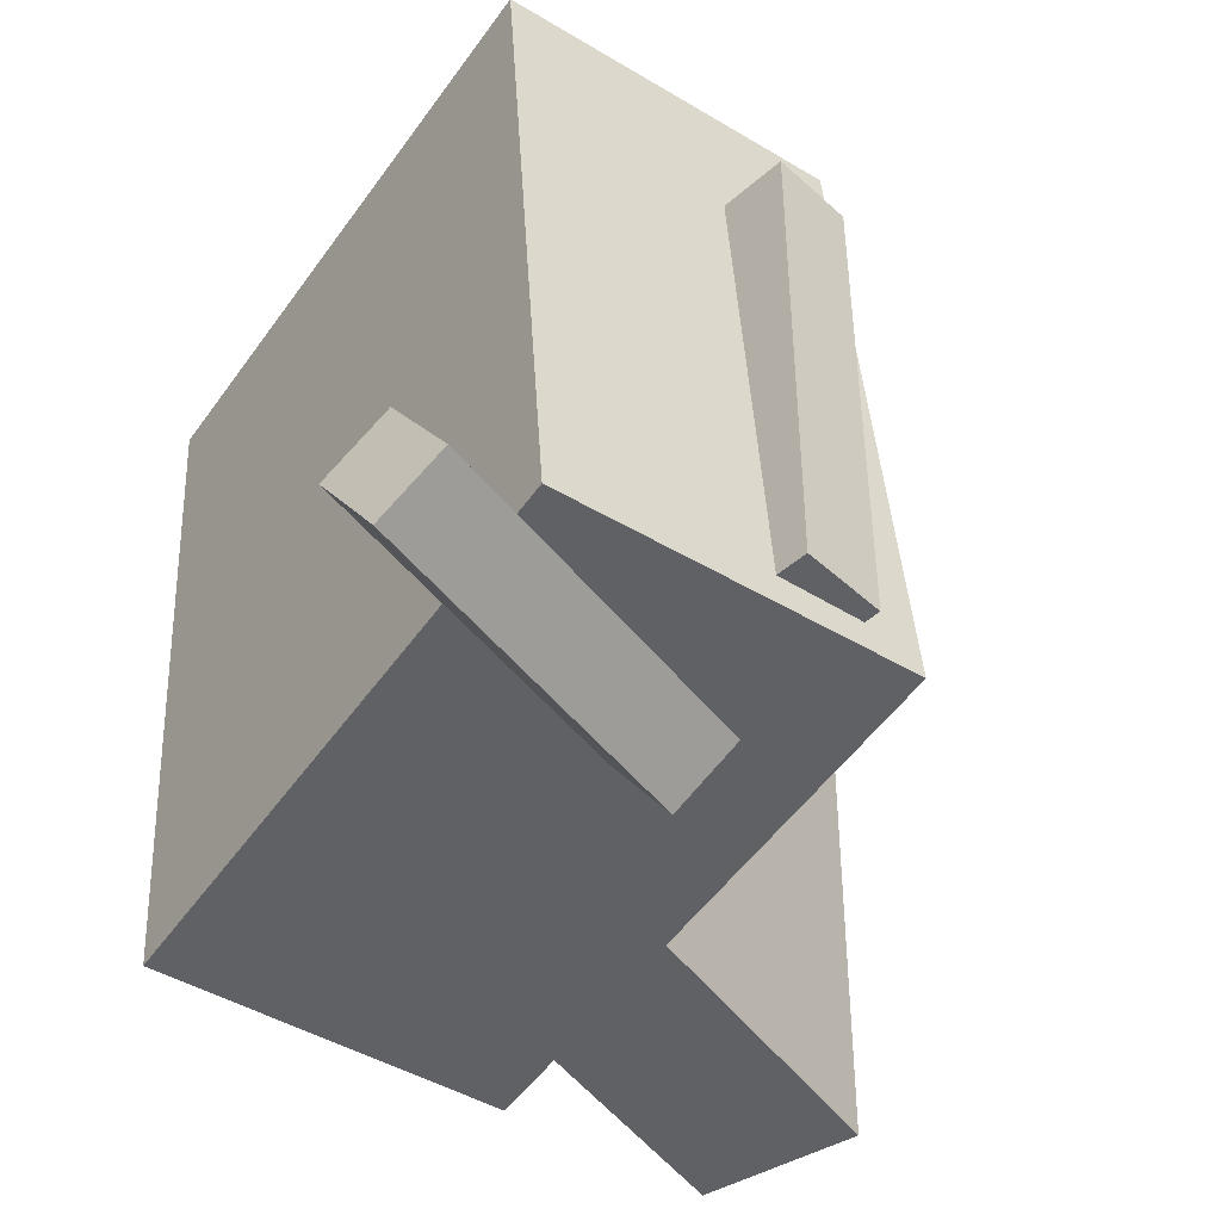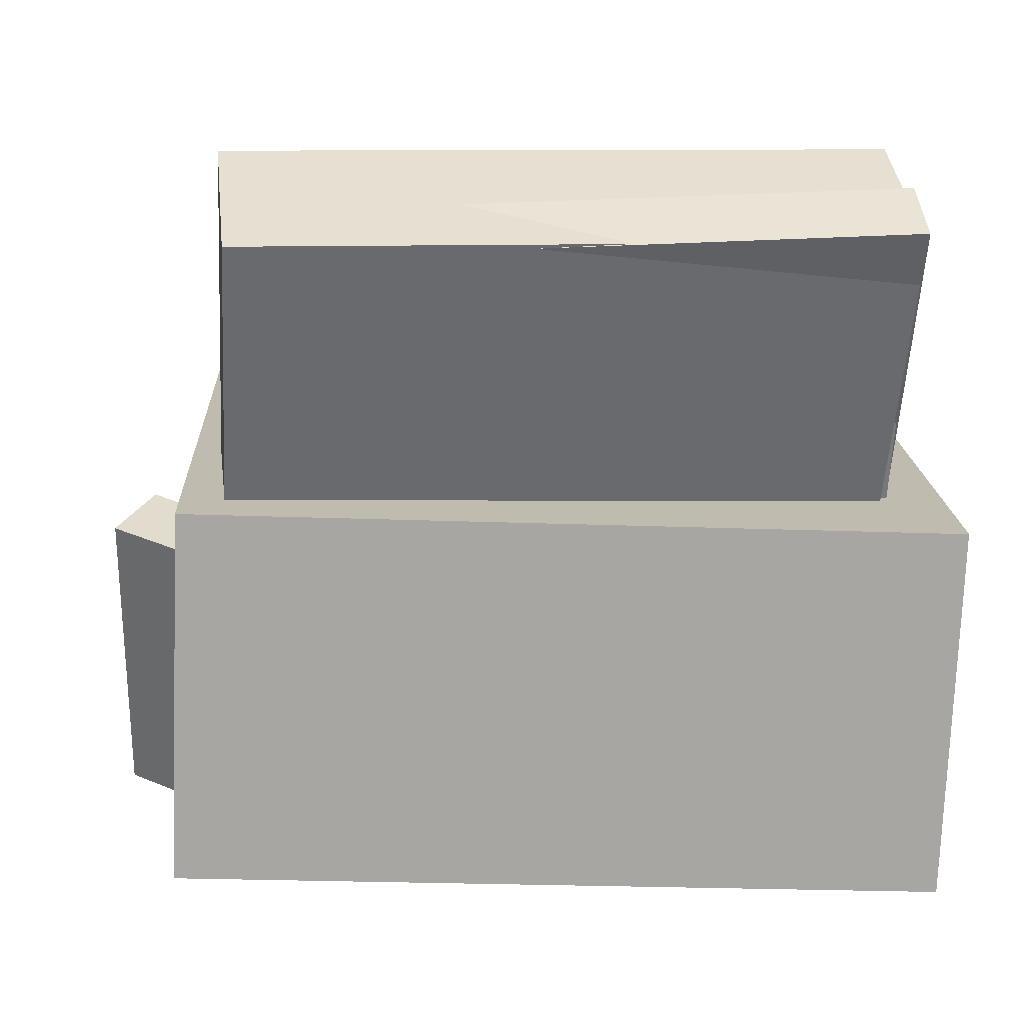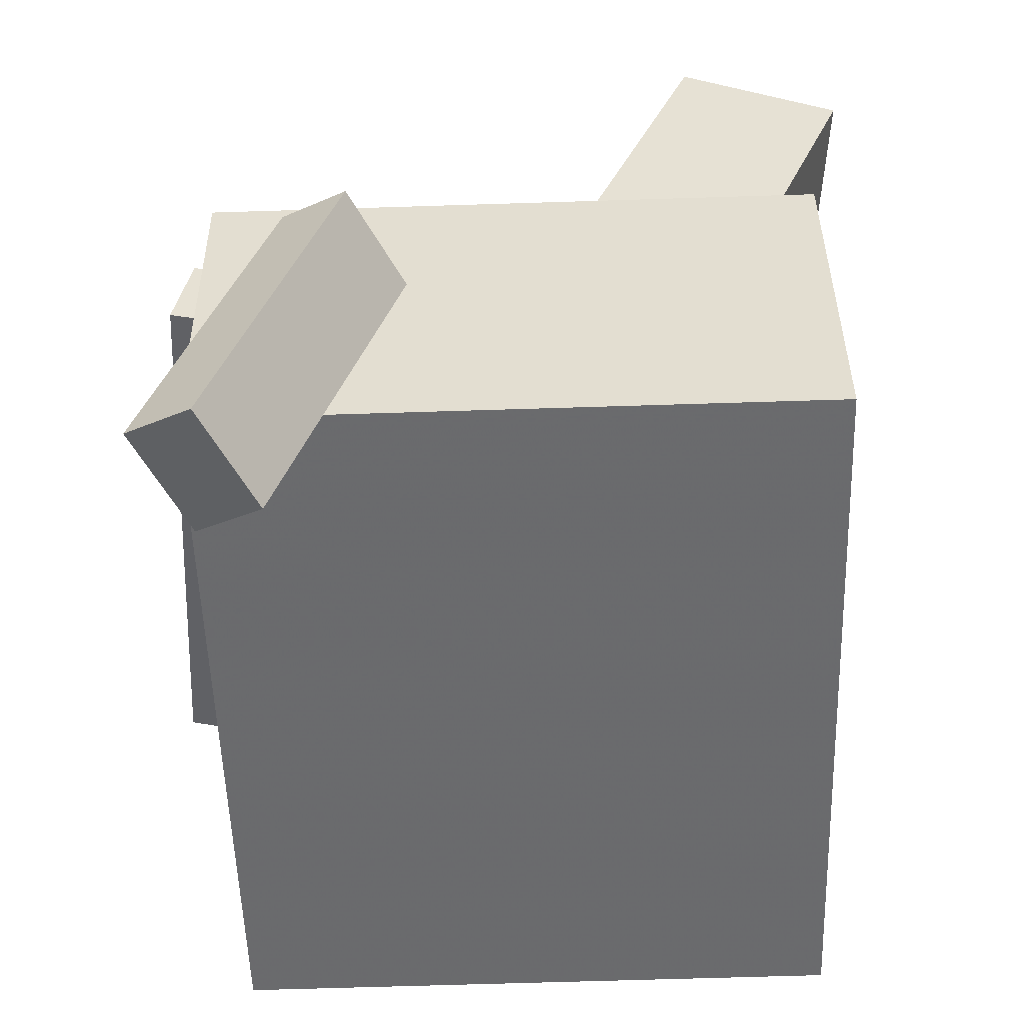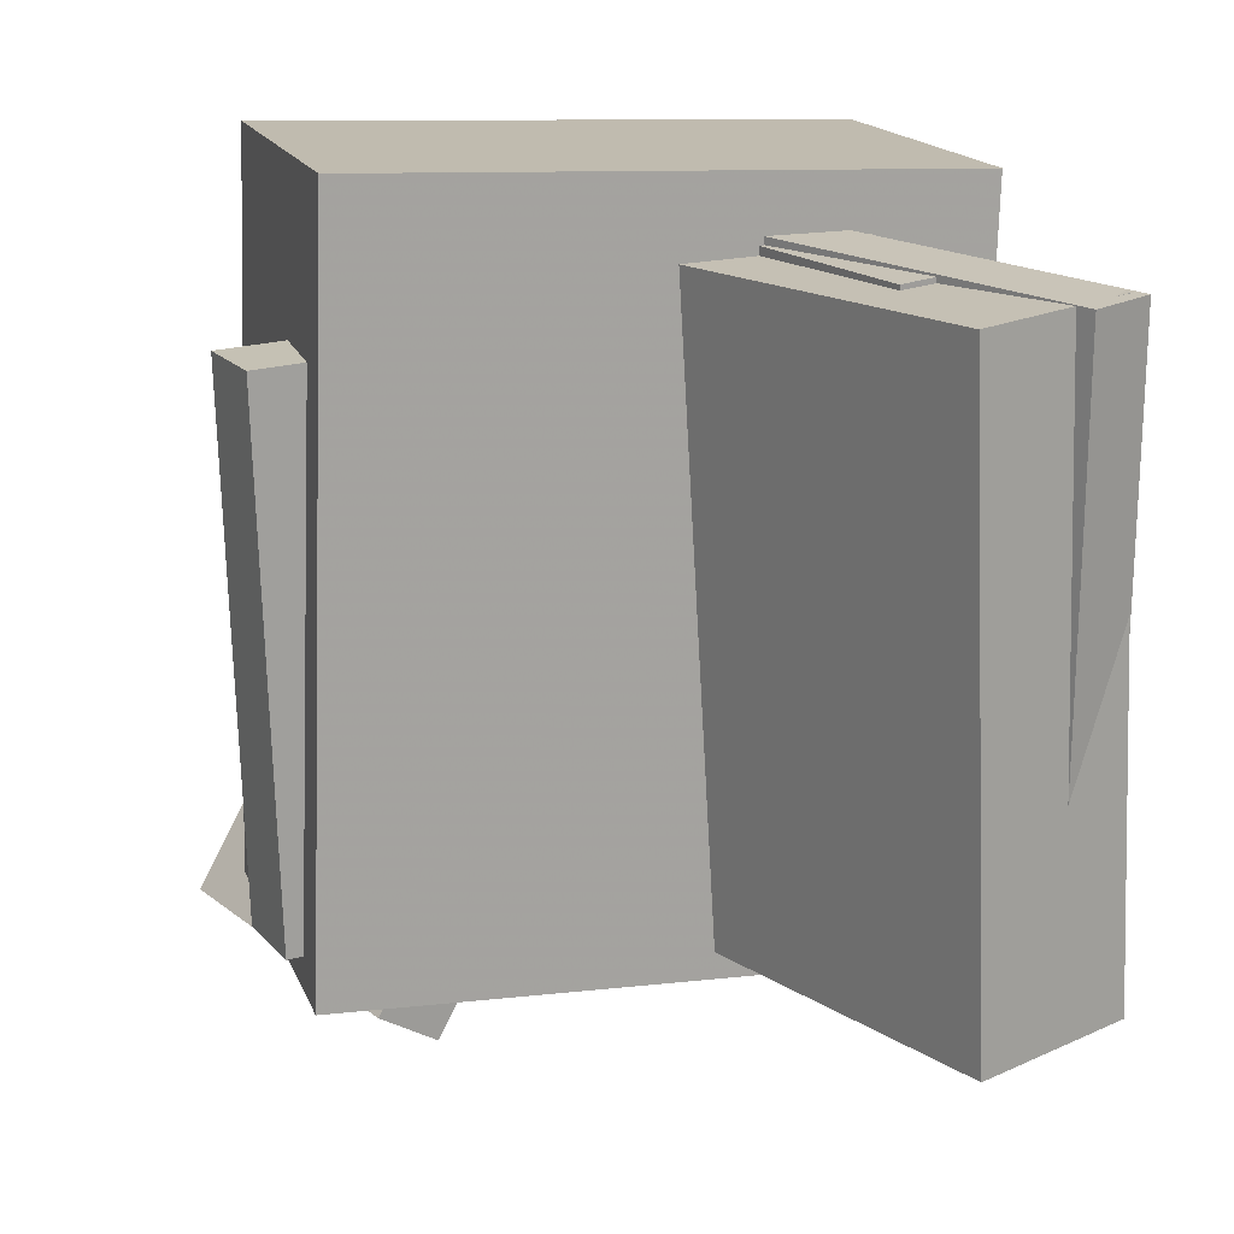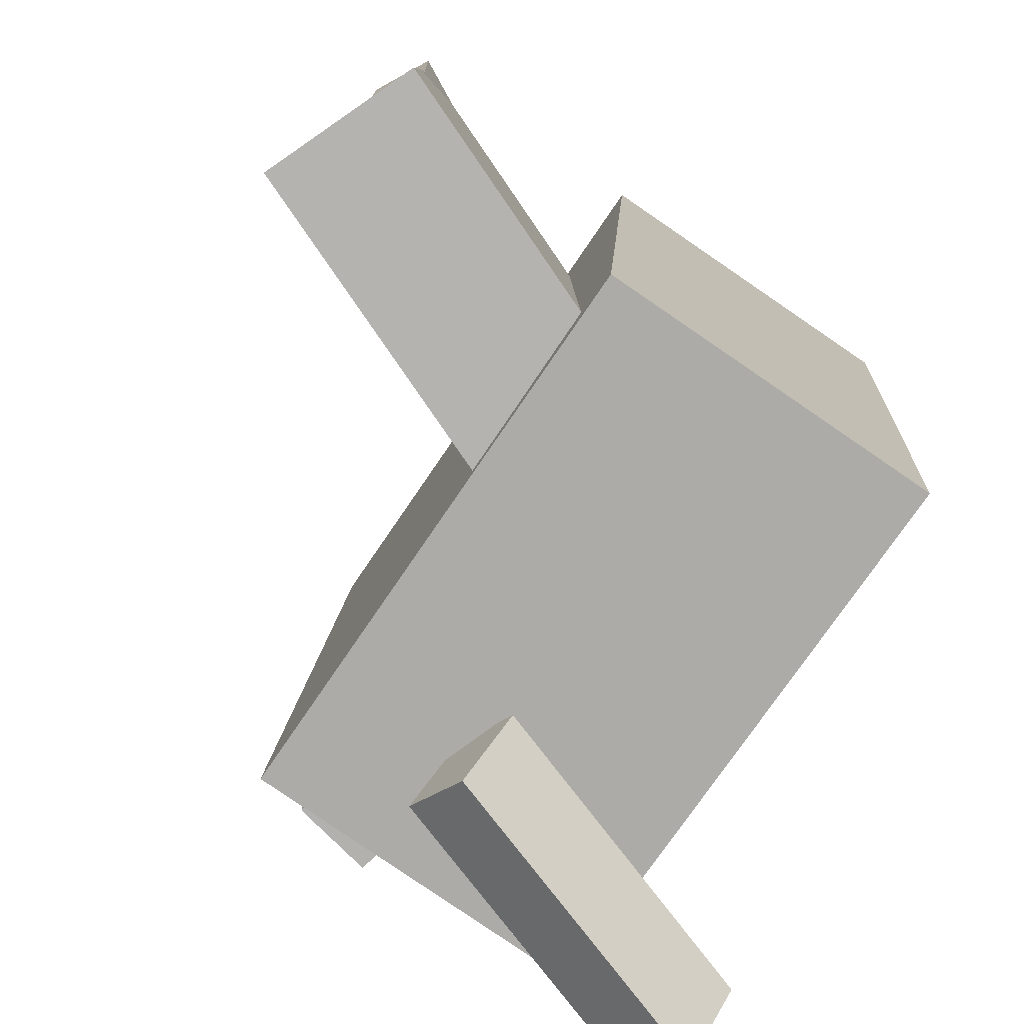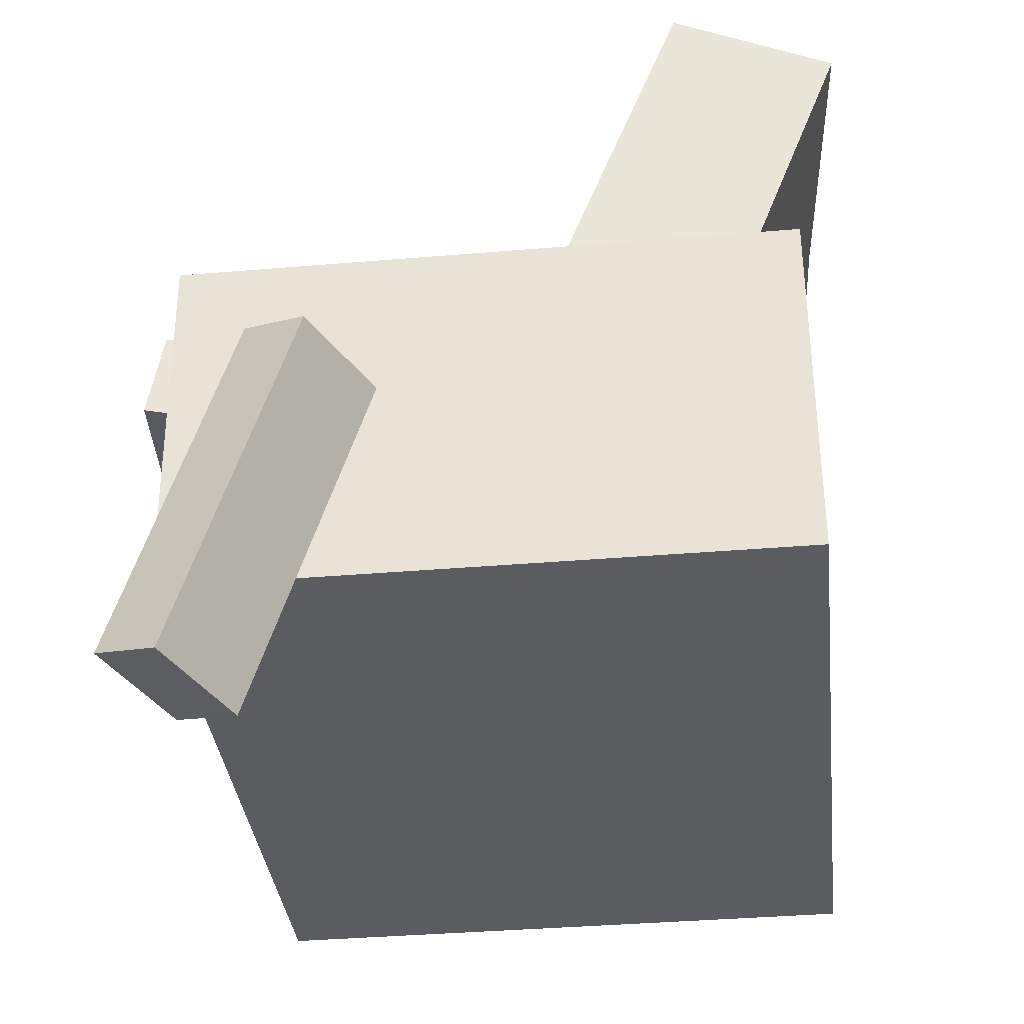
<metadata>
{"format":"obj","ext":"obj","renderer":"f3d","projection":"perspective","resolution":1024,"background":"white","views":[{"elev":-49.1,"azim":54.9,"up":"+Z"},{"elev":16.4,"azim":-95.0,"up":"+Y"},{"elev":-50.9,"azim":179.2,"up":"+Y"},{"elev":18.9,"azim":162.8,"up":"+Z"},{"elev":-77.8,"azim":-124.6,"up":"+Z"},{"elev":-32.5,"azim":-176.3,"up":"+Y"}]}
</metadata>
<code>
v -0.2234 0.2566 -0.08139
v -0.2211 0.2626 0.2079
v -0.1822 0.2773 -0.08214
v -0.1799 0.2832 0.2072
v -0.1149 0.03998 -0.07776
v -0.1127 0.04596 0.2115
v -0.0737 0.06061 -0.0785
v -0.07145 0.06659 0.2108
f 1.0 7.0 5.0
f 1.0 3.0 7.0
f 1.0 4.0 3.0
f 1.0 2.0 4.0
f 3.0 8.0 7.0
f 3.0 4.0 8.0
f 5.0 7.0 8.0
f 5.0 8.0 6.0
f 1.0 5.0 6.0
f 1.0 6.0 2.0
f 2.0 6.0 8.0
f 2.0 8.0 4.0
v 0.02564 -0.03415 -0.2019
v 0.03383 -0.03783 0.1522
v 0.01562 0.02094 -0.2011
v 0.02381 0.01727 0.153
v 0.2165 0.0006187 -0.206
v 0.2247 -0.003057 0.1481
v 0.2065 0.05571 -0.2052
v 0.2147 0.05204 0.1489
f 9.0 15.0 13.0
f 9.0 11.0 15.0
f 9.0 12.0 11.0
f 9.0 10.0 12.0
f 11.0 16.0 15.0
f 11.0 12.0 16.0
f 13.0 15.0 16.0
f 13.0 16.0 14.0
f 9.0 13.0 14.0
f 9.0 14.0 10.0
f 10.0 14.0 16.0
f 10.0 16.0 12.0
v -0.1261 0.3034 -0.2119
v -0.1098 0.2966 0.2048
v -0.0205 0.02585 -0.2206
v -0.004166 0.01907 0.1961
v -0.2311 0.2633 -0.2085
v -0.2147 0.2565 0.2082
v -0.1254 -0.0142 -0.2171
v -0.1091 -0.02098 0.1996
f 17.0 23.0 21.0
f 17.0 19.0 23.0
f 17.0 20.0 19.0
f 17.0 18.0 20.0
f 19.0 24.0 23.0
f 19.0 20.0 24.0
f 21.0 23.0 24.0
f 21.0 24.0 22.0
f 17.0 21.0 22.0
f 17.0 22.0 18.0
f 18.0 22.0 24.0
f 18.0 24.0 20.0
v 0.1748 -0.2252 -0.301
v 0.1024 -0.002952 -0.3017
v 0.2153 -0.212 -0.2733
v 0.1429 0.01031 -0.274
v 0.1377 -0.2371 -0.2413
v 0.06536 -0.01483 -0.2419
v 0.1782 -0.2238 -0.2135
v 0.1059 -0.001563 -0.2142
f 25.0 31.0 29.0
f 25.0 27.0 31.0
f 25.0 28.0 27.0
f 25.0 26.0 28.0
f 27.0 32.0 31.0
f 27.0 28.0 32.0
f 29.0 31.0 32.0
f 29.0 32.0 30.0
f 25.0 29.0 30.0
f 25.0 30.0 26.0
f 26.0 30.0 32.0
f 26.0 32.0 28.0
v -0.186 0.1755 -0.1648
v -0.1691 0.1781 0.2091
v -0.1255 0.1934 -0.1677
v -0.1086 0.196 0.2062
v -0.1137 -0.06904 -0.1664
v -0.09672 -0.06641 0.2076
v -0.05316 -0.05112 -0.1692
v -0.03623 -0.04849 0.2047
f 33.0 39.0 37.0
f 33.0 35.0 39.0
f 33.0 36.0 35.0
f 33.0 34.0 36.0
f 35.0 40.0 39.0
f 35.0 36.0 40.0
f 37.0 39.0 40.0
f 37.0 40.0 38.0
f 33.0 37.0 38.0
f 33.0 38.0 34.0
f 34.0 38.0 40.0
f 34.0 40.0 36.0
v -0.2202 0.0758 0.2412
v -0.2218 -0.1626 0.2318
v 0.1752 0.07255 0.2589
v 0.1736 -0.1658 0.2494
v -0.1984 0.09478 -0.2428
v -0.2 -0.1436 -0.2523
v 0.197 0.09153 -0.2252
v 0.1954 -0.1469 -0.2346
f 41.0 47.0 45.0
f 41.0 43.0 47.0
f 41.0 44.0 43.0
f 41.0 42.0 44.0
f 43.0 48.0 47.0
f 43.0 44.0 48.0
f 45.0 47.0 48.0
f 45.0 48.0 46.0
f 41.0 45.0 46.0
f 41.0 46.0 42.0
f 42.0 46.0 48.0
f 42.0 48.0 44.0

</code>
